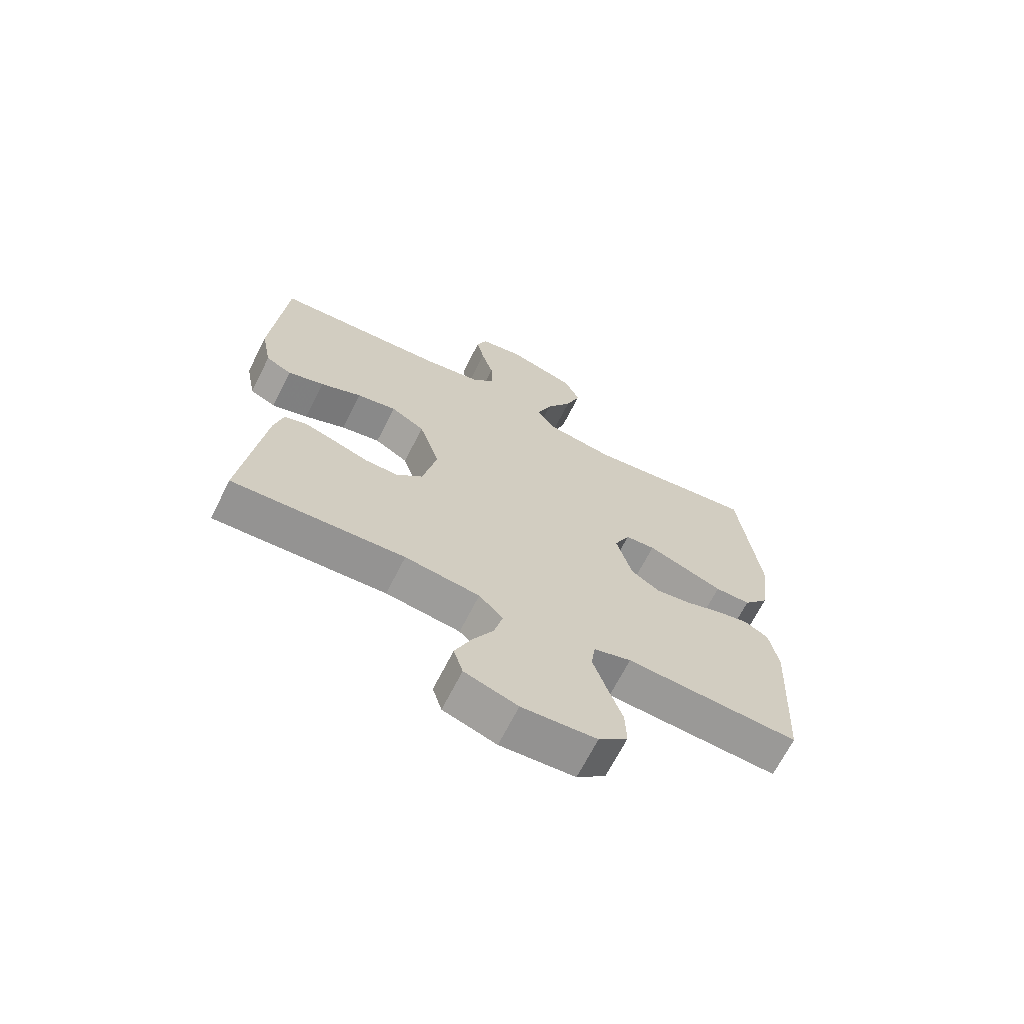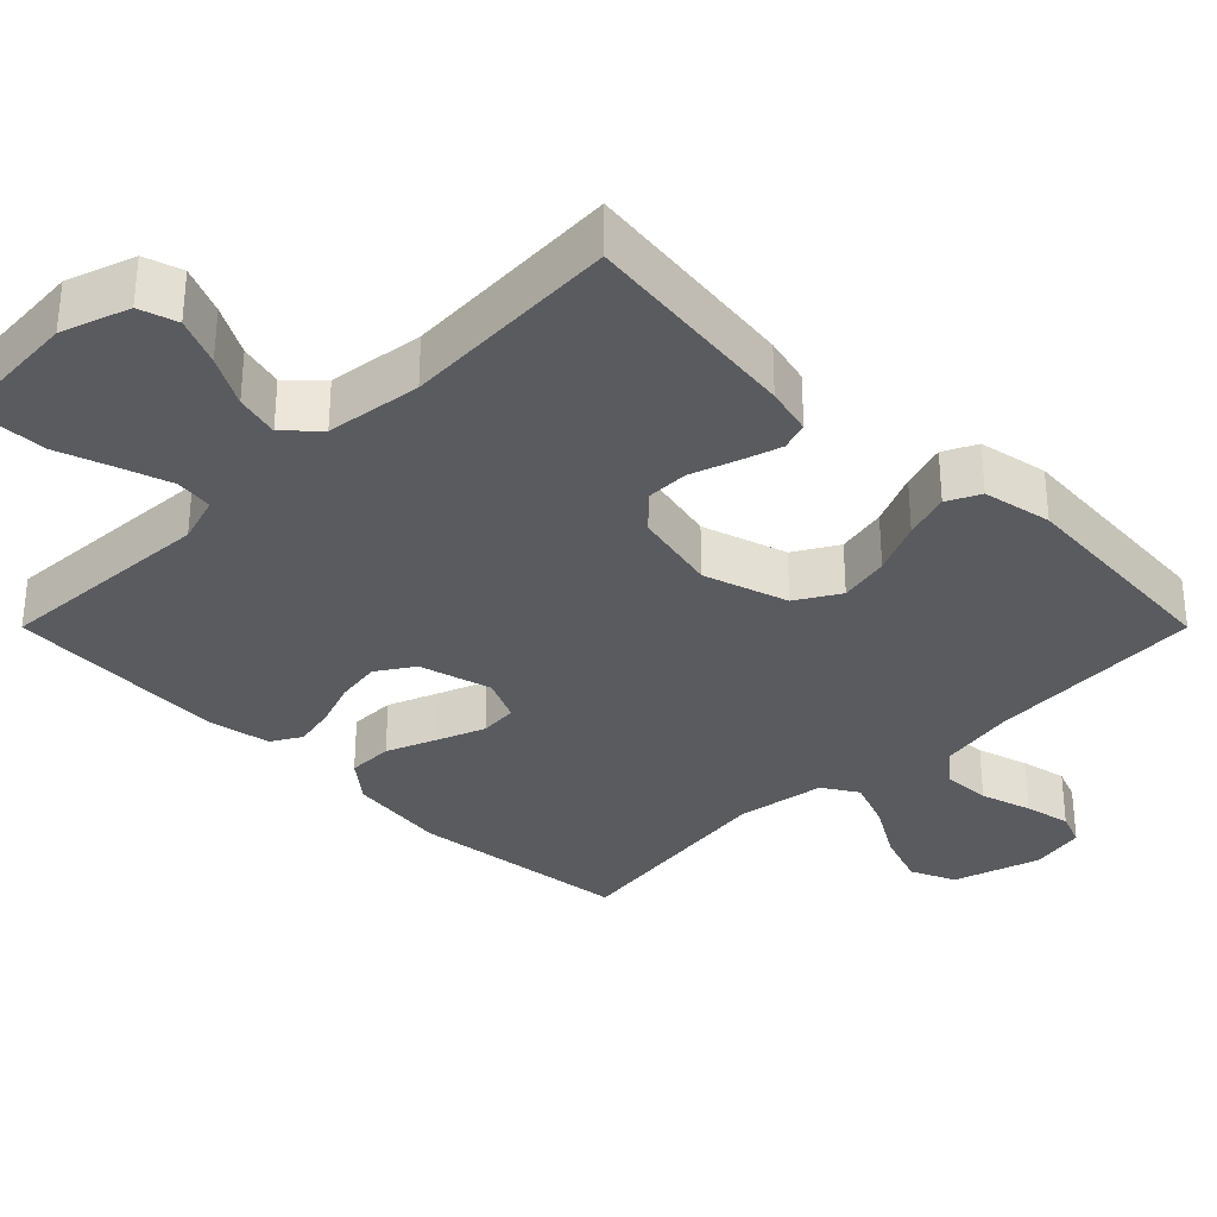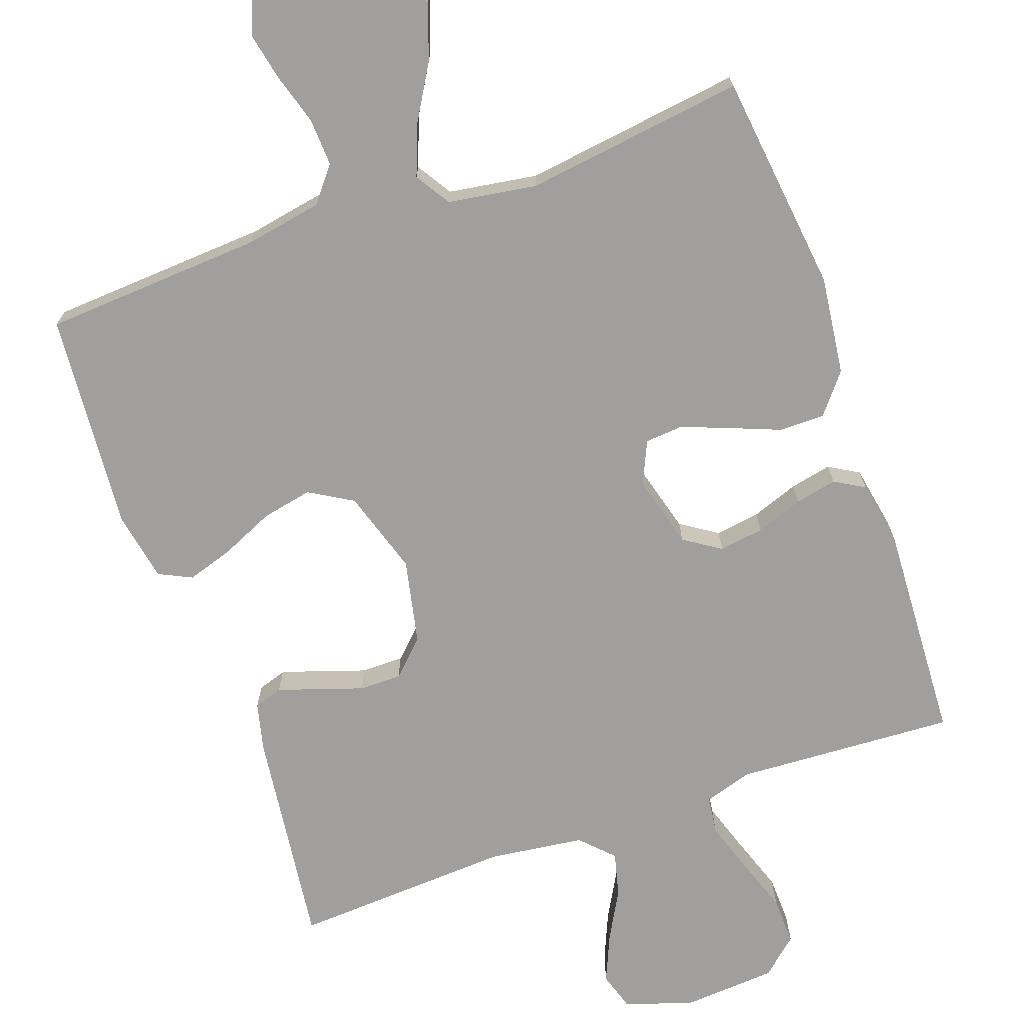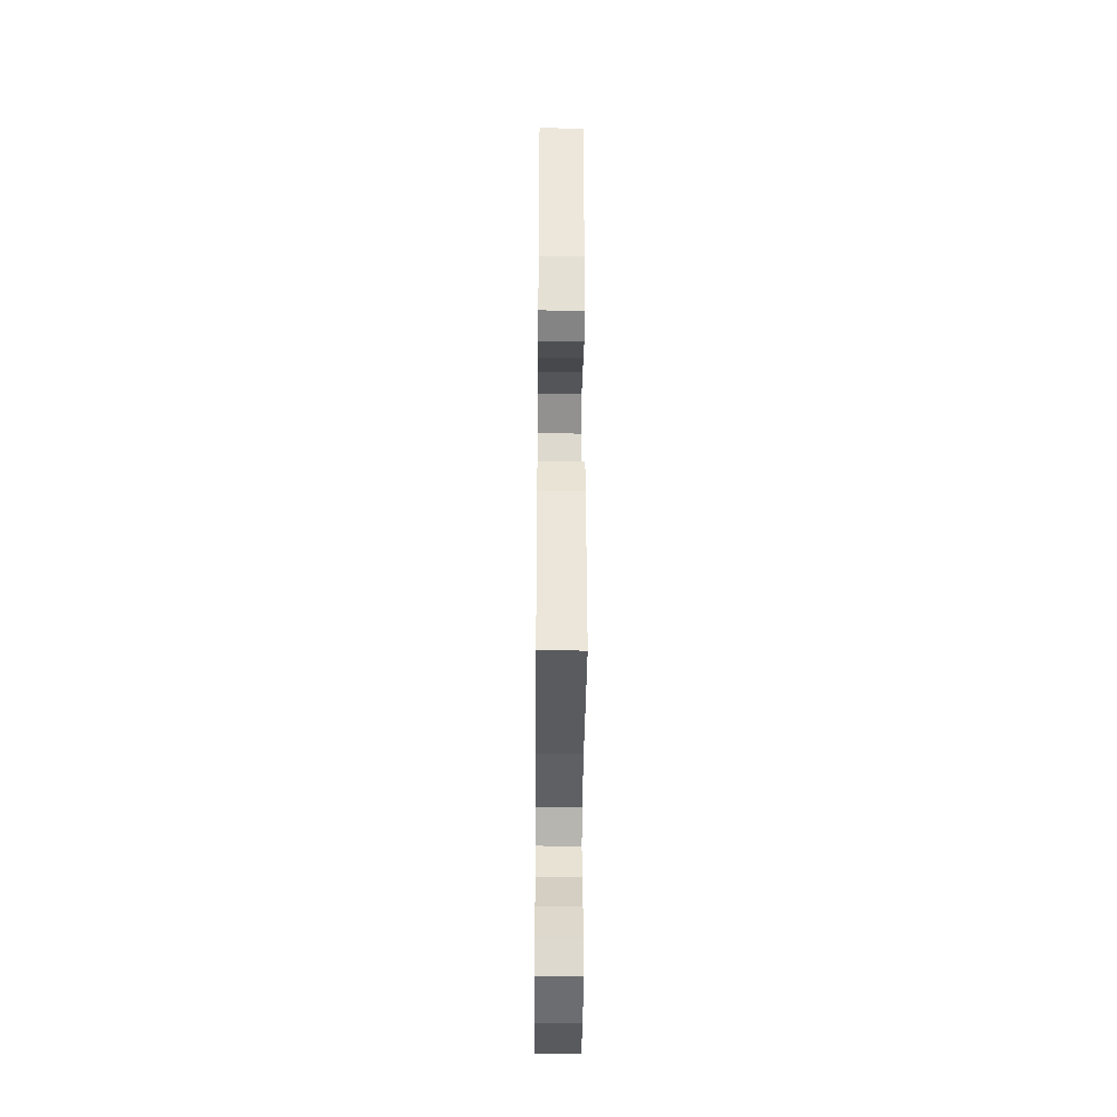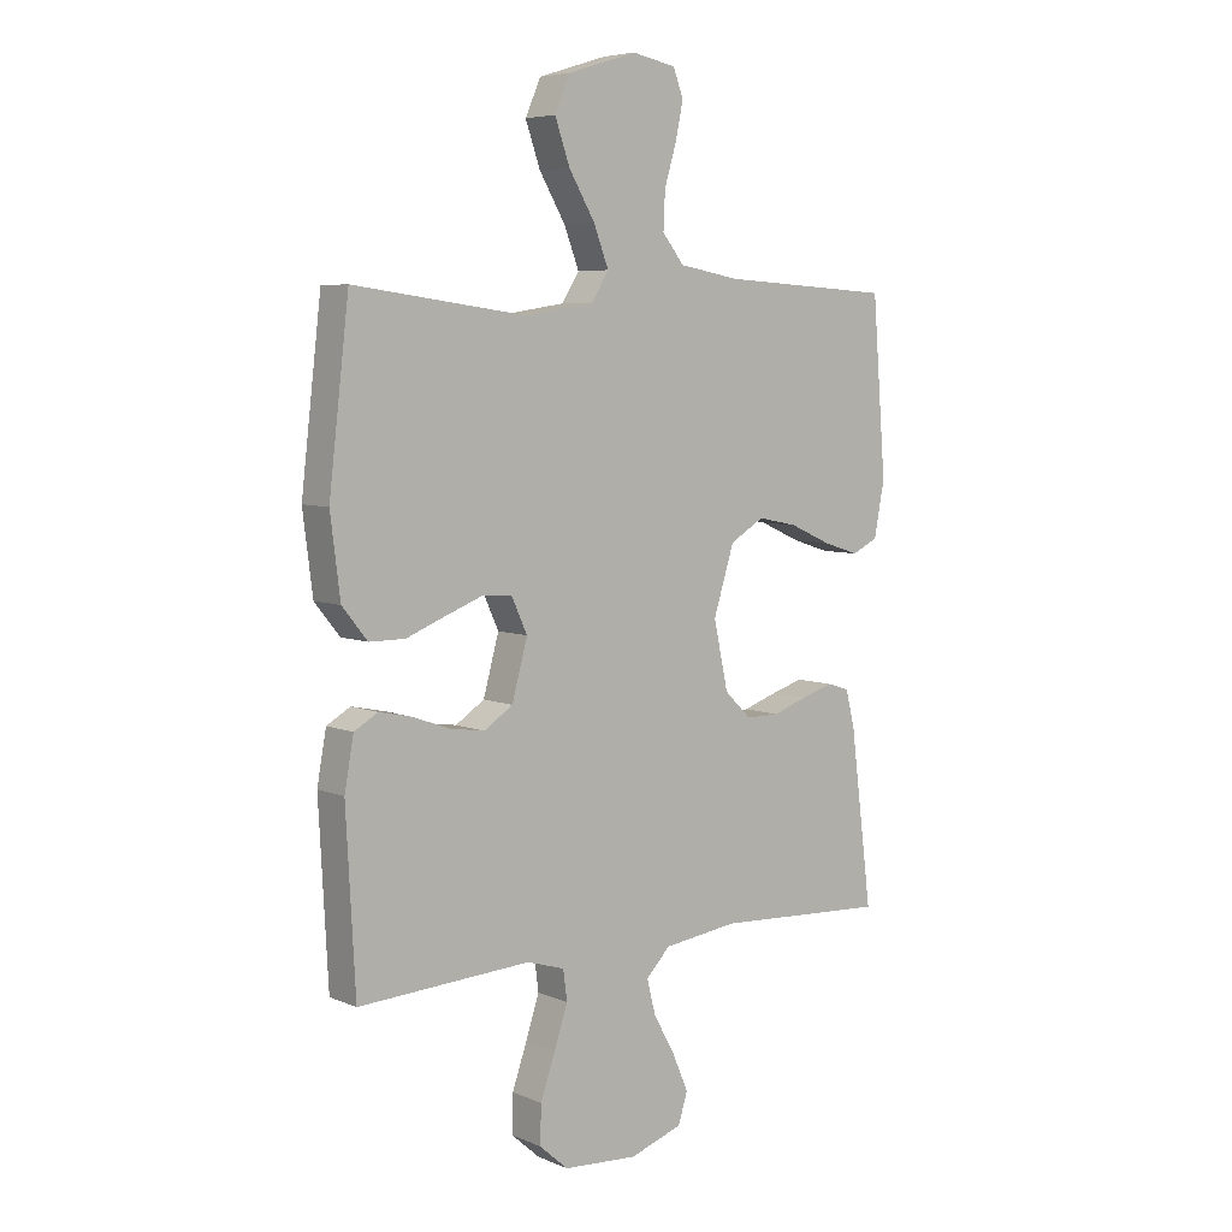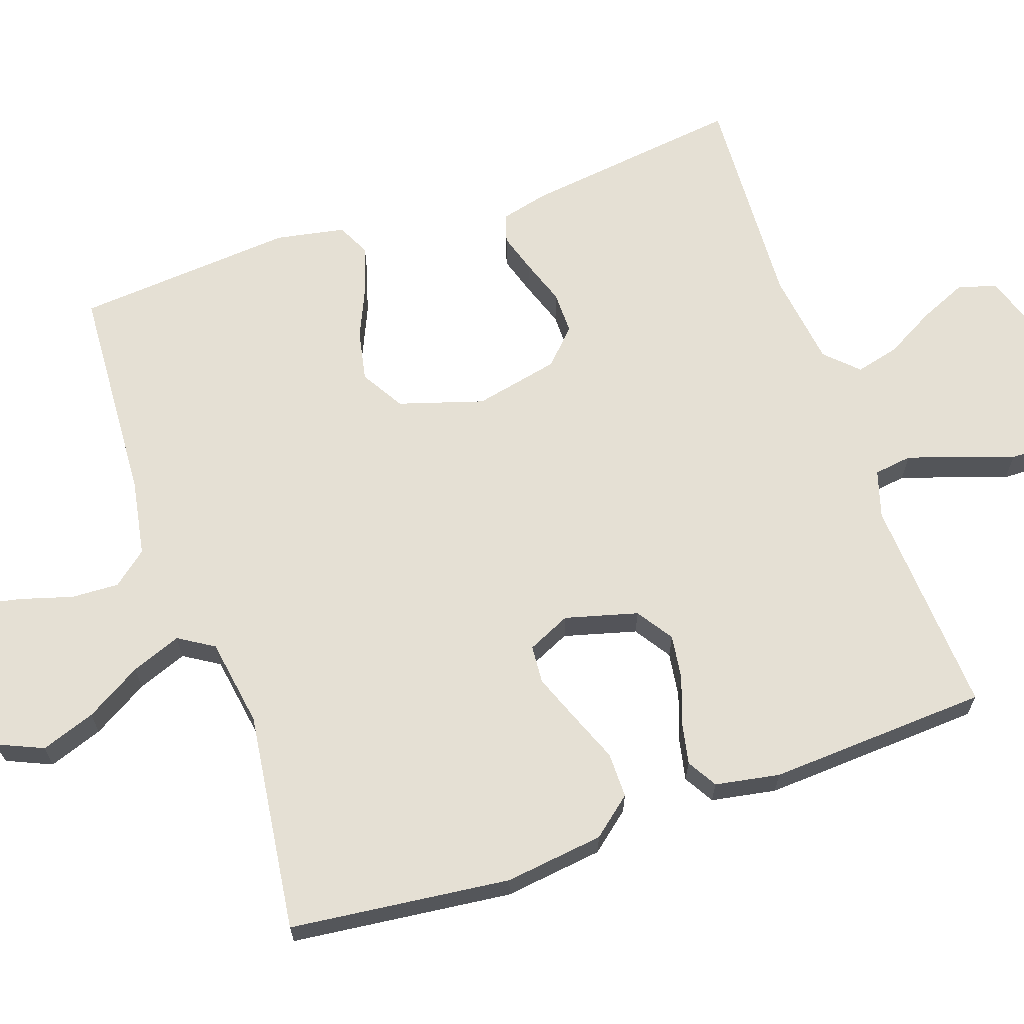
<metadata>
{"format":"obj","ext":"obj","renderer":"f3d","projection":"perspective","resolution":1024,"background":"white","views":[{"elev":-68.0,"azim":-26.8,"up":"+Z"},{"elev":-32.8,"azim":-135.0,"up":"+Y"},{"elev":-71.3,"azim":19.6,"up":"+Y"},{"elev":-35.4,"azim":-90.5,"up":"+Z"},{"elev":6.2,"azim":140.9,"up":"+Z"},{"elev":65.8,"azim":70.8,"up":"+Y"}]}
</metadata>
<code>
v -0.5 0.07 0.5
v -0.2 0.07 0.518
v -0.095 0.07 0.537
v -0.057 0.07 0.584
v -0.06 0.07 0.649
v -0.081 0.07 0.719
v -0.094 0.07 0.782
v -0.076 0.07 0.828
v 0 0.07 0.843
v 0.119 0.07 0.806
v 0.146 0.07 0.745
v 0.12 0.07 0.671
v 0.075 0.07 0.595
v 0.049 0.07 0.527
v 0.079 0.07 0.479
v 0.2 0.07 0.46
v 0.5 0.07 0.5
v 0.535 0.07 0.2
v 0.518 0.07 0.065
v 0.474 0.07 0.011
v 0.412 0.07 0.011
v 0.344 0.07 0.038
v 0.279 0.07 0.063
v 0.227 0.07 0.059
v 0.2 0.07 0
v 0.227 0.07 -0.099
v 0.277 0.07 -0.132
v 0.338 0.07 -0.123
v 0.402 0.07 -0.1
v 0.459 0.07 -0.088
v 0.5 0.07 -0.112
v 0.516 0.07 -0.2
v 0.5 0.07 -0.5
v 0.2 0.07 -0.483
v 0.135 0.07 -0.503
v 0.128 0.07 -0.555
v 0.151 0.07 -0.625
v 0.177 0.07 -0.7
v 0.179 0.07 -0.766
v 0.129 0.07 -0.81
v 0 0.07 -0.819
v -0.092 0.07 -0.788
v -0.108 0.07 -0.736
v -0.08 0.07 -0.671
v -0.043 0.07 -0.604
v -0.028 0.07 -0.544
v -0.07 0.07 -0.501
v -0.2 0.07 -0.484
v -0.5 0.07 -0.5
v -0.462 0.07 -0.2
v -0.446 0.07 -0.135
v -0.407 0.07 -0.123
v -0.352 0.07 -0.14
v -0.291 0.07 -0.161
v -0.233 0.07 -0.161
v -0.187 0.07 -0.116
v -0.162 0.07 0
v -0.198 0.07 0.115
v -0.257 0.07 0.15
v -0.326 0.07 0.136
v -0.398 0.07 0.104
v -0.461 0.07 0.084
v -0.506 0.07 0.106
v -0.524 0.07 0.2
v -0.5 0 0.5
v -0.2 0 0.518
v -0.095 0 0.537
v -0.057 0 0.584
v -0.06 0 0.649
v -0.081 0 0.719
v -0.094 0 0.782
v -0.076 0 0.828
v 0 0 0.843
v 0.119 0 0.806
v 0.146 0 0.745
v 0.12 0 0.671
v 0.075 0 0.595
v 0.049 0 0.527
v 0.079 0 0.479
v 0.2 0 0.46
v 0.5 0 0.5
v 0.535 0 0.2
v 0.518 0 0.065
v 0.474 0 0.011
v 0.412 0 0.011
v 0.344 0 0.038
v 0.279 0 0.063
v 0.227 0 0.059
v 0.2 0 0
v 0.227 0 -0.099
v 0.277 0 -0.132
v 0.338 0 -0.123
v 0.402 0 -0.1
v 0.459 0 -0.088
v 0.5 0 -0.112
v 0.516 0 -0.2
v 0.5 0 -0.5
v 0.2 0 -0.483
v 0.135 0 -0.503
v 0.128 0 -0.555
v 0.151 0 -0.625
v 0.177 0 -0.7
v 0.179 0 -0.766
v 0.129 0 -0.81
v 0 0 -0.819
v -0.092 0 -0.788
v -0.108 0 -0.736
v -0.08 0 -0.671
v -0.043 0 -0.604
v -0.028 0 -0.544
v -0.07 0 -0.501
v -0.2 0 -0.484
v -0.5 0 -0.5
v -0.462 0 -0.2
v -0.446 0 -0.135
v -0.407 0 -0.123
v -0.352 0 -0.14
v -0.291 0 -0.161
v -0.233 0 -0.161
v -0.187 0 -0.116
v -0.162 0 0
v -0.198 0 0.115
v -0.257 0 0.15
v -0.326 0 0.136
v -0.398 0 0.104
v -0.461 0 0.084
v -0.506 0 0.106
v -0.524 0 0.2
f 64 1 2
f 63 64 2
f 62 63 2
f 61 62 2
f 60 61 2
f 59 60 2 3
f 58 59 3 4
f 57 58 4
f 52 53 54
f 51 52 54
f 50 51 54
f 49 50 54
f 48 49 54
f 47 48 54 55
f 46 47 55 56
f 43 44 45
f 42 43 45
f 41 42 45
f 40 41 45
f 39 40 45
f 38 39 45
f 37 38 45
f 36 37 45 46
f 46 56 57
f 36 46 57
f 35 36 57
f 32 33 34
f 31 32 34
f 30 31 34
f 29 30 34
f 28 29 34
f 27 28 34 35
f 20 21 22
f 19 20 22
f 18 19 22
f 17 18 22
f 16 17 22
f 15 16 22 23
f 14 15 23 24
f 11 12 13
f 10 11 13
f 9 10 13
f 8 9 13
f 7 8 13
f 6 7 13
f 5 6 13
f 4 5 13 14
f 14 24 25
f 4 14 25
f 57 4 25
f 26 27 35 57
f 25 26 57
f 66 65 128
f 66 128 127
f 66 127 126
f 66 126 125
f 66 125 124
f 67 66 124 123
f 68 67 123 122
f 68 122 121
f 118 117 116
f 118 116 115
f 118 115 114
f 118 114 113
f 118 113 112
f 119 118 112 111
f 120 119 111 110
f 109 108 107
f 109 107 106
f 109 106 105
f 109 105 104
f 109 104 103
f 109 103 102
f 109 102 101
f 110 109 101 100
f 121 120 110
f 121 110 100
f 121 100 99
f 98 97 96
f 98 96 95
f 98 95 94
f 98 94 93
f 98 93 92
f 99 98 92 91
f 86 85 84
f 86 84 83
f 86 83 82
f 86 82 81
f 86 81 80
f 87 86 80 79
f 88 87 79 78
f 77 76 75
f 77 75 74
f 77 74 73
f 77 73 72
f 77 72 71
f 77 71 70
f 77 70 69
f 78 77 69 68
f 89 88 78
f 89 78 68
f 89 68 121
f 121 99 91 90
f 121 90 89
f 1 65 66 2
f 2 66 67 3
f 3 67 68 4
f 4 68 69 5
f 5 69 70 6
f 6 70 71 7
f 7 71 72 8
f 8 72 73 9
f 9 73 74 10
f 10 74 75 11
f 11 75 76 12
f 12 76 77 13
f 13 77 78 14
f 14 78 79 15
f 15 79 80 16
f 16 80 81 17
f 17 81 82 18
f 18 82 83 19
f 19 83 84 20
f 20 84 85 21
f 21 85 86 22
f 22 86 87 23
f 23 87 88 24
f 24 88 89 25
f 25 89 90 26
f 26 90 91 27
f 27 91 92 28
f 28 92 93 29
f 29 93 94 30
f 30 94 95 31
f 31 95 96 32
f 32 96 97 33
f 33 97 98 34
f 34 98 99 35
f 35 99 100 36
f 36 100 101 37
f 37 101 102 38
f 38 102 103 39
f 39 103 104 40
f 40 104 105 41
f 41 105 106 42
f 42 106 107 43
f 43 107 108 44
f 44 108 109 45
f 45 109 110 46
f 46 110 111 47
f 47 111 112 48
f 48 112 113 49
f 49 113 114 50
f 50 114 115 51
f 51 115 116 52
f 52 116 117 53
f 53 117 118 54
f 54 118 119 55
f 55 119 120 56
f 56 120 121 57
f 57 121 122 58
f 58 122 123 59
f 59 123 124 60
f 60 124 125 61
f 61 125 126 62
f 62 126 127 63
f 63 127 128 64
f 64 128 65 1

</code>
